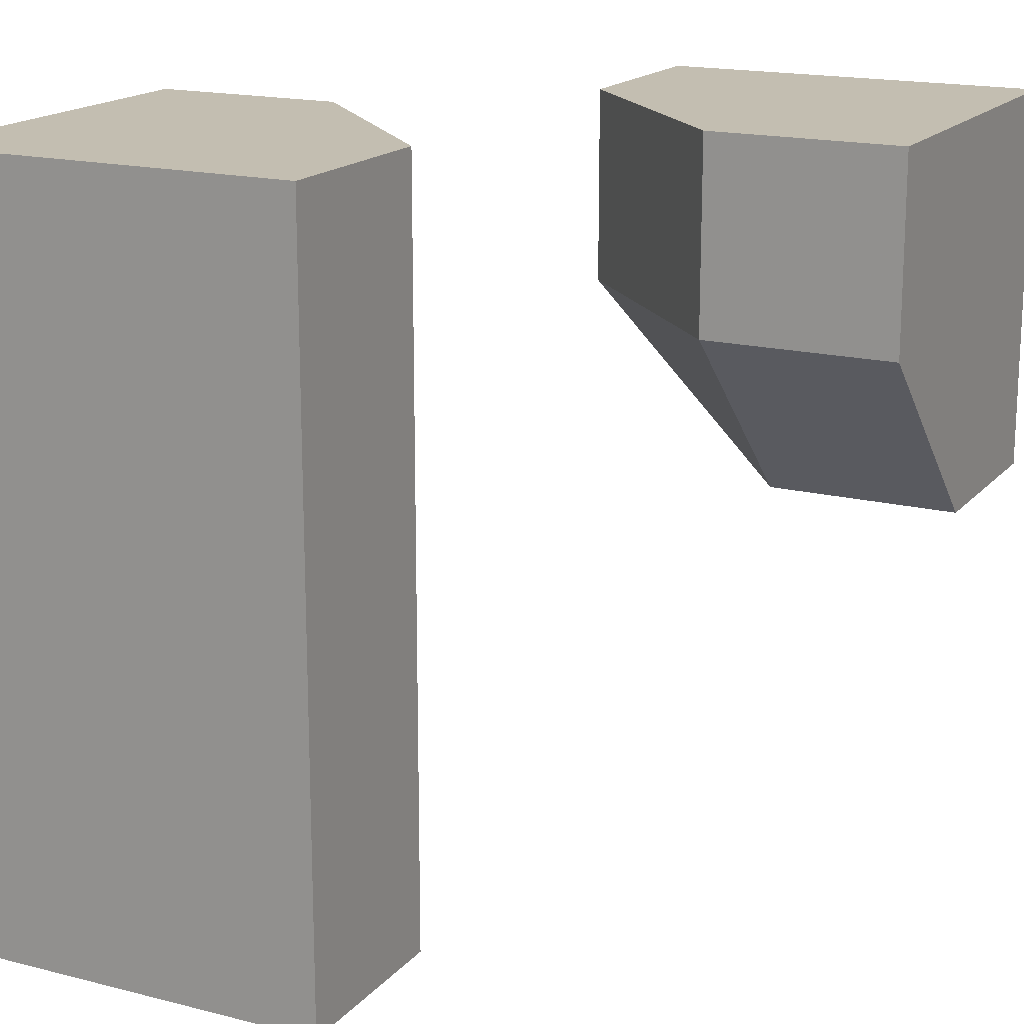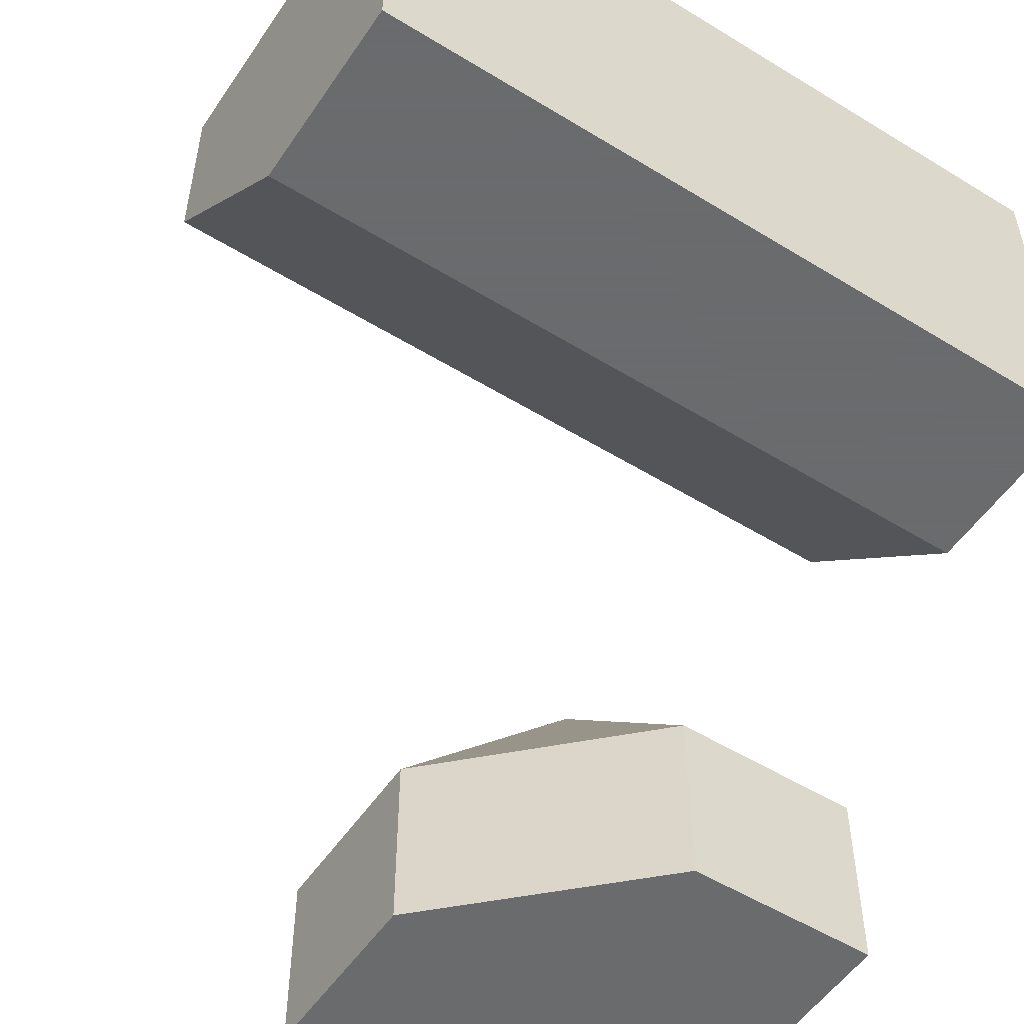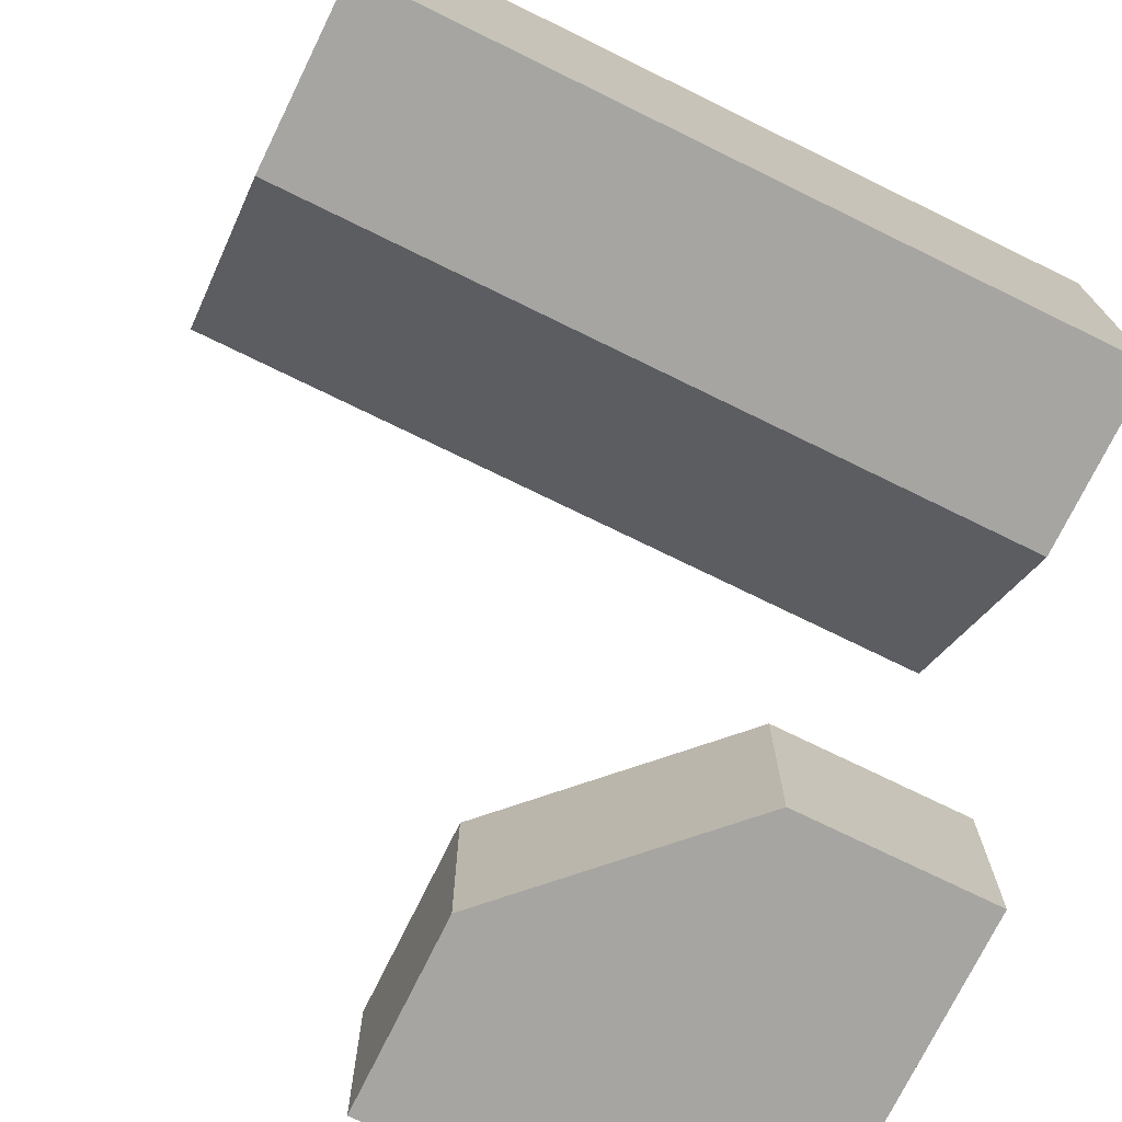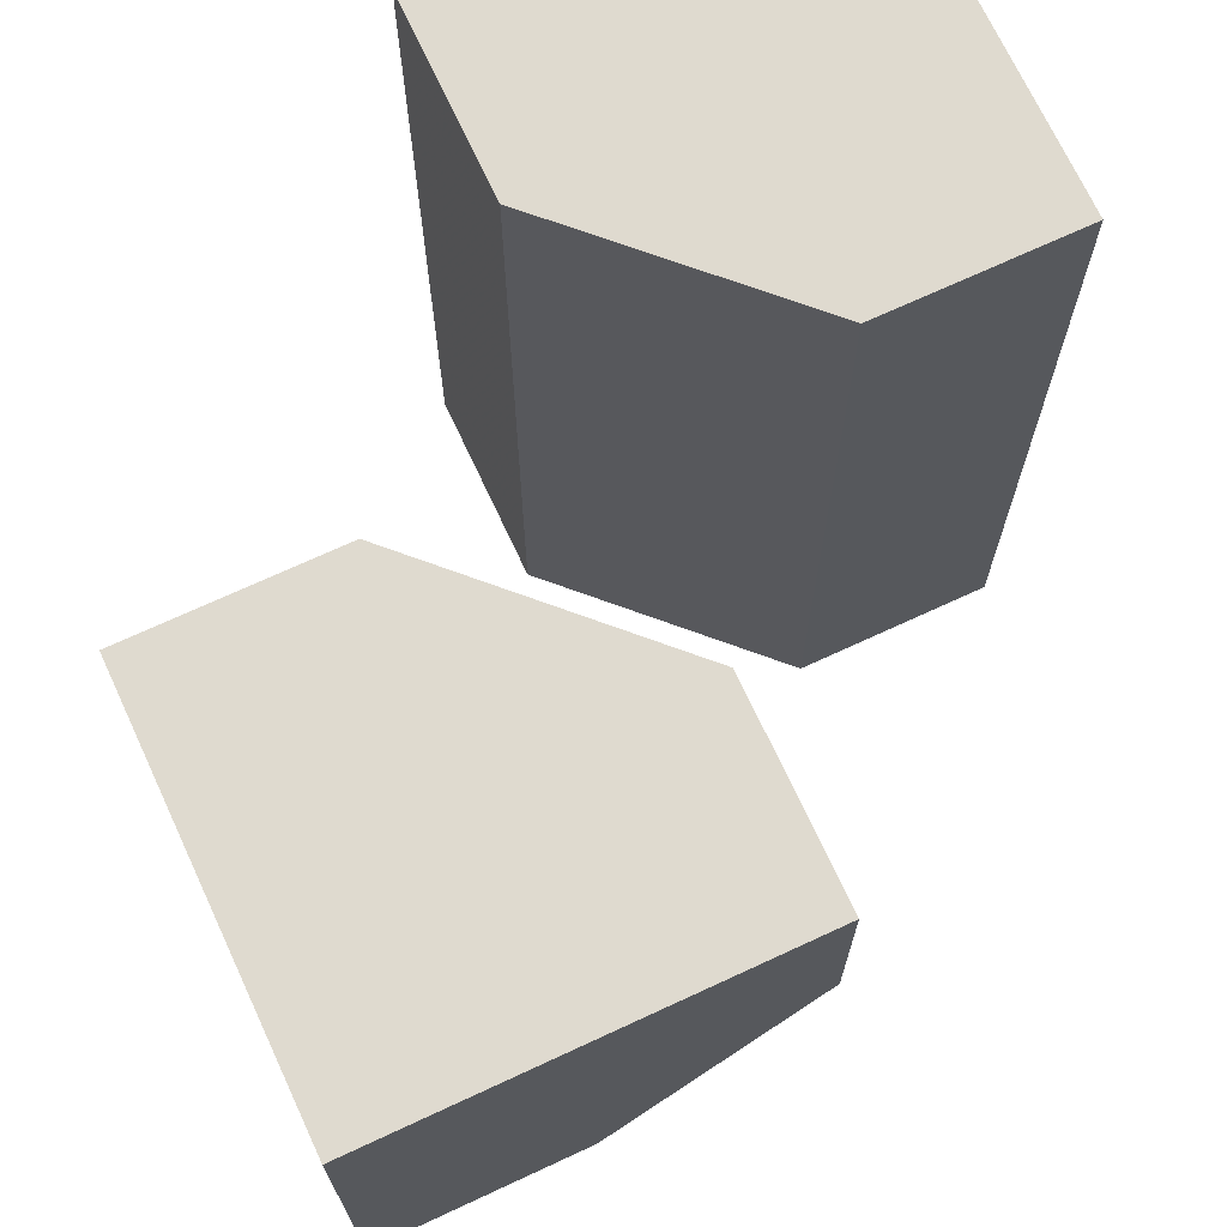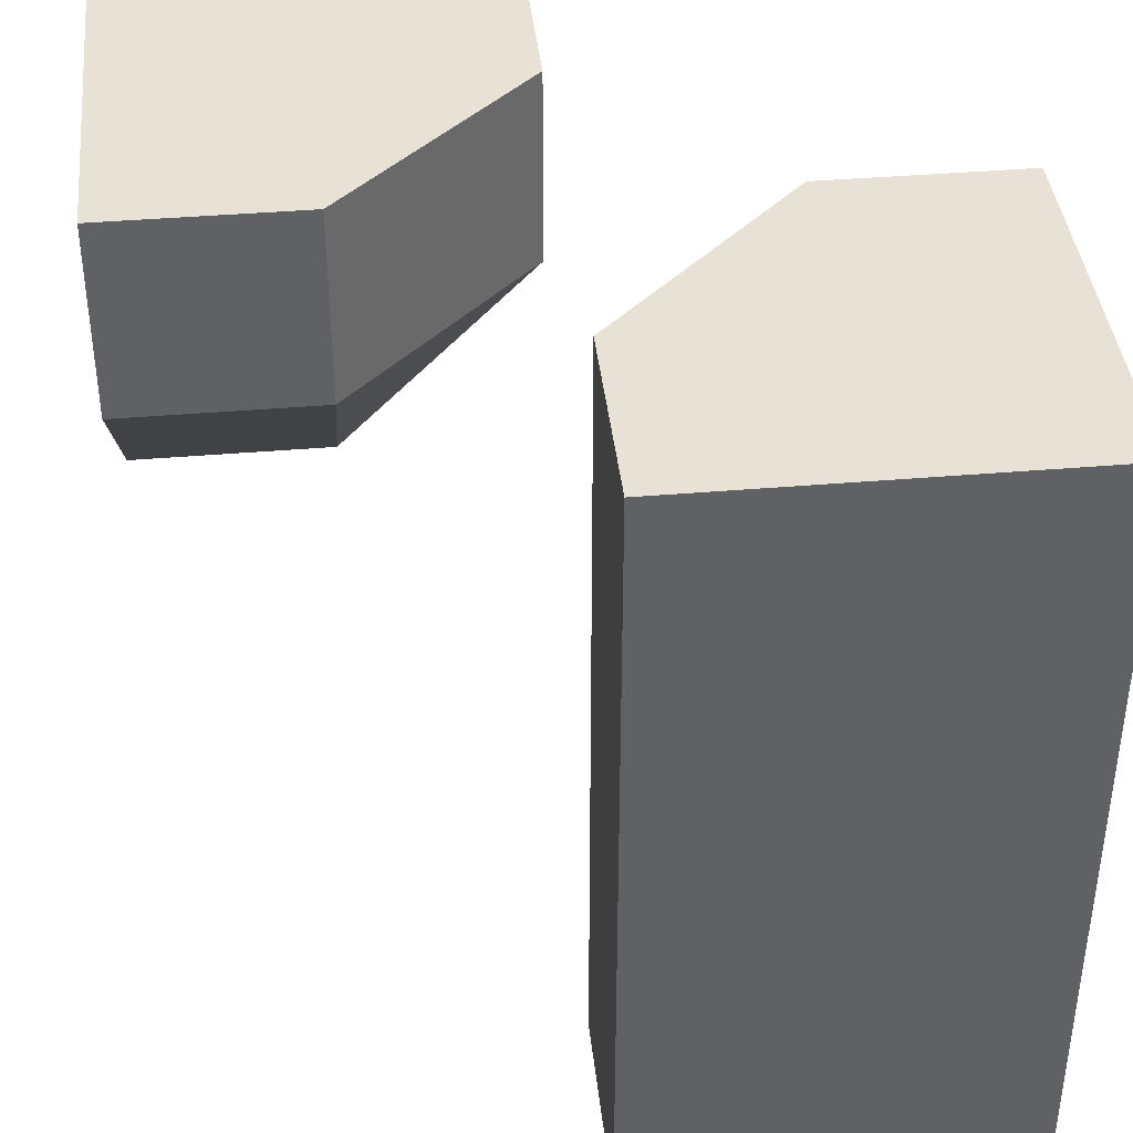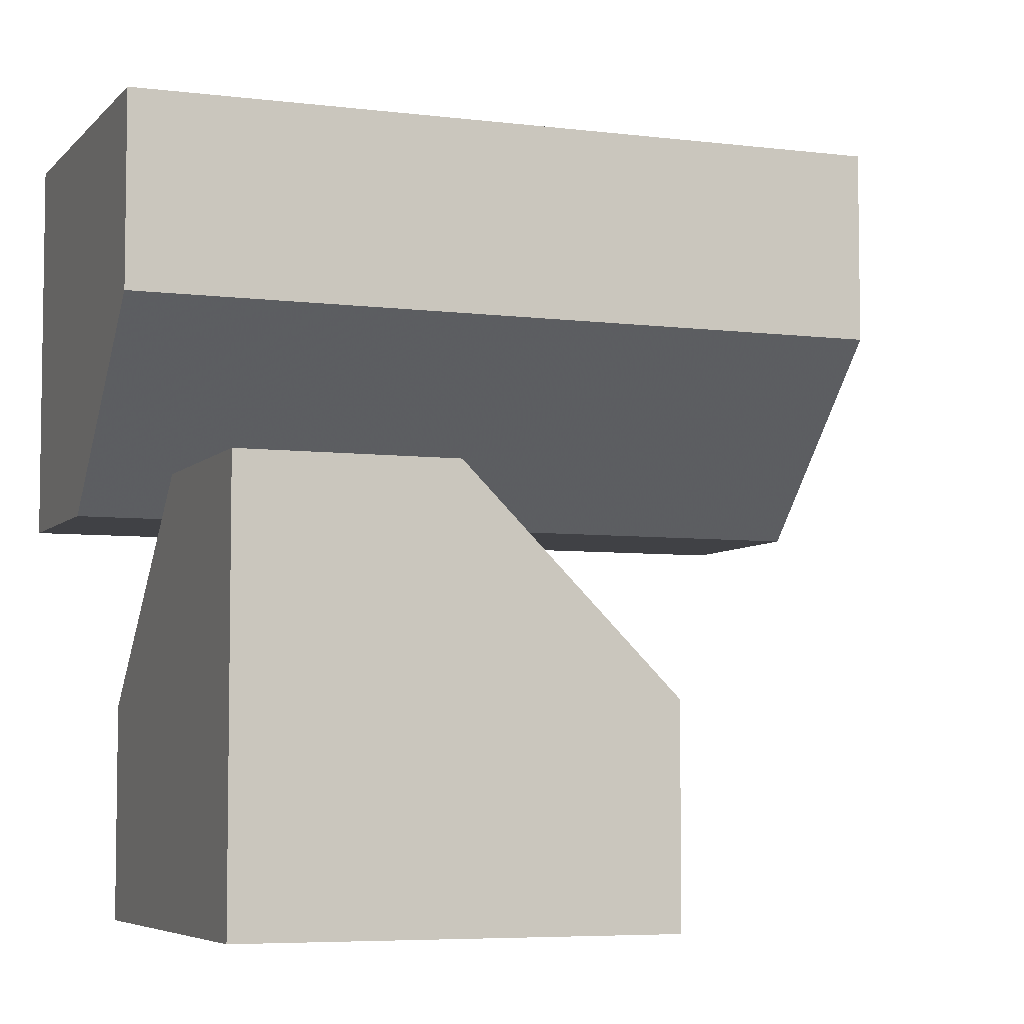
<metadata>
{"format":"obj","ext":"obj","renderer":"f3d","projection":"perspective","resolution":1024,"background":"white","views":[{"elev":17.2,"azim":-63.1,"up":"+Z"},{"elev":-53.2,"azim":-123.3,"up":"+Y"},{"elev":-73.8,"azim":-116.1,"up":"+Y"},{"elev":70.6,"azim":65.1,"up":"+Z"},{"elev":40.1,"azim":174.0,"up":"+Z"},{"elev":-5.8,"azim":68.8,"up":"+Y"}]}
</metadata>
<code>
g
v 0 0.25 -0.5
v 0 0.5 -0.5
v -0.5 0.5 -0.5
v -0.5 0 -0.5
v -0.25 0 -0.5
v -0.5 0 0.5
v -0.5 0.5 0.5
v 0 0.5 0.5
v 0 0.25 0.5
v -0.25 0 0.5
v -0.5 0 -0.25
v -0.5 0 0.25
v 0 0.5 0.25
v 0 0.5 -0.25
v 0.5 0 0.25
v 0.5 -0.25 0
v 0.5 -0.5 0
v 0.5 -0.5 0.5
v 0.5 0 0.5
v 0 -0.5 0.5
v 0 -0.25 0.5
v 0.125 -0.125 0.5
v 0.25 0 0.5
v 0.25 -0.5 0
v 0 -0.5 0.25
v -0.25 0 0.25
v 0 0.25 0.25
v 0 0.25 -0.25
v -0.25 0 -0.25
v 0 -0.25 0.25
v 0.25 -0.25 0
v 0.25 0 0.25
g tile_100
f 3 5 4
f 8 10 9
f 3 6 7
f 7 2 3
f 17 19 18
f 21 23 22
f 24 20 25
f 26 28 27
f 26 6 12
f 26 11 29
f 27 10 26
f 8 27 13
f 14 27 28
f 11 5 29
f 28 5 1
f 1 14 28
f 30 32 31
f 21 22 30
f 22 32 30
f 16 24 31
f 24 30 31
f 31 15 16
f 15 23 19
f 25 21 30
f 21 25 20
f 23 15 32
f 15 31 32
f 30 24 25
f 24 16 17
f 32 22 23
f 14 1 2
f 5 28 29
f 5 11 4
f 27 14 13
f 27 8 9
f 10 27 9
f 11 26 12
f 6 26 10
f 28 26 29
f 18 20 17
f 17 20 24
f 18 19 20
f 20 19 21
f 21 19 23
f 15 19 16
f 16 19 17
f 13 14 8
f 8 14 7
f 7 14 2
f 11 12 4
f 4 12 3
f 3 12 6
f 6 10 7
f 7 10 8
f 1 5 2
f 2 5 3

</code>
